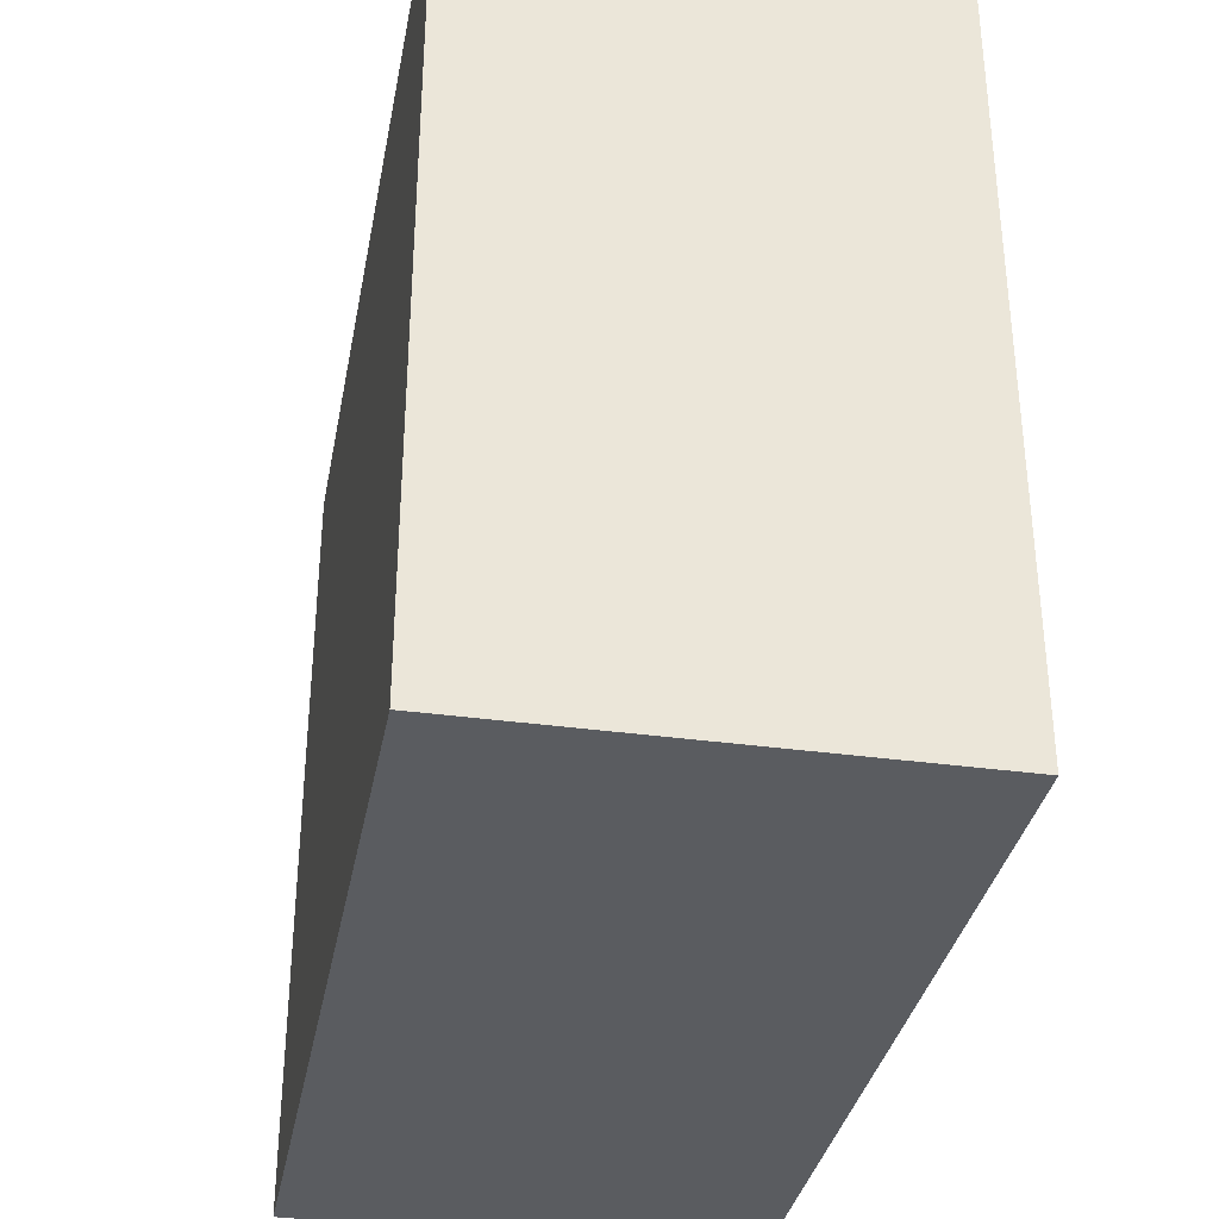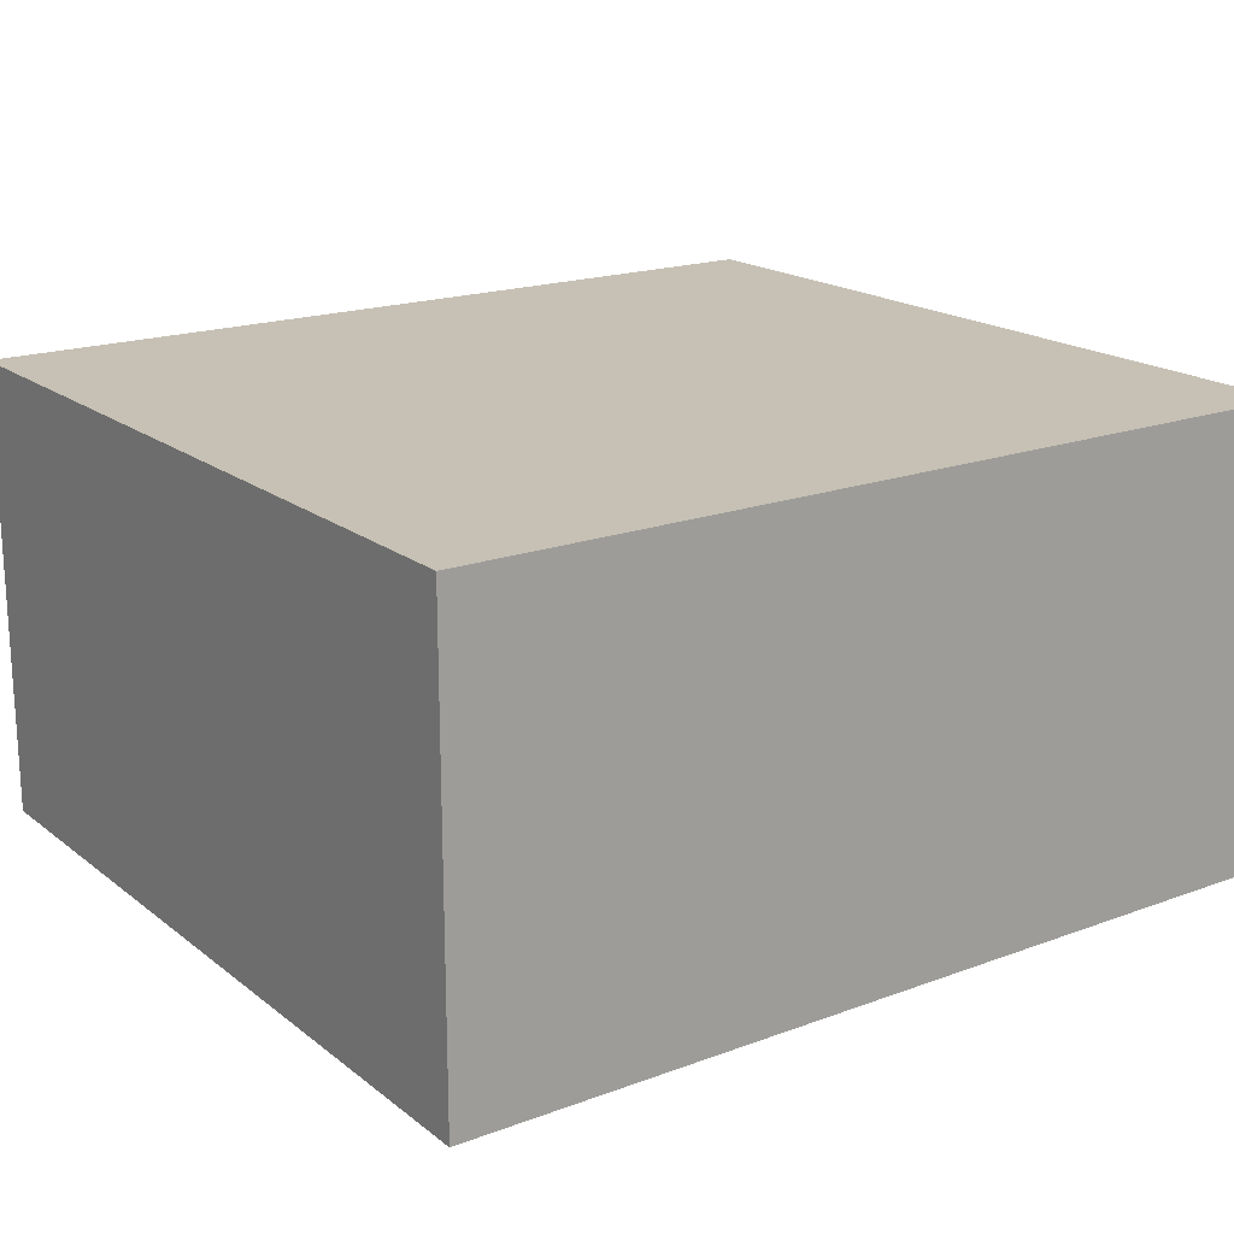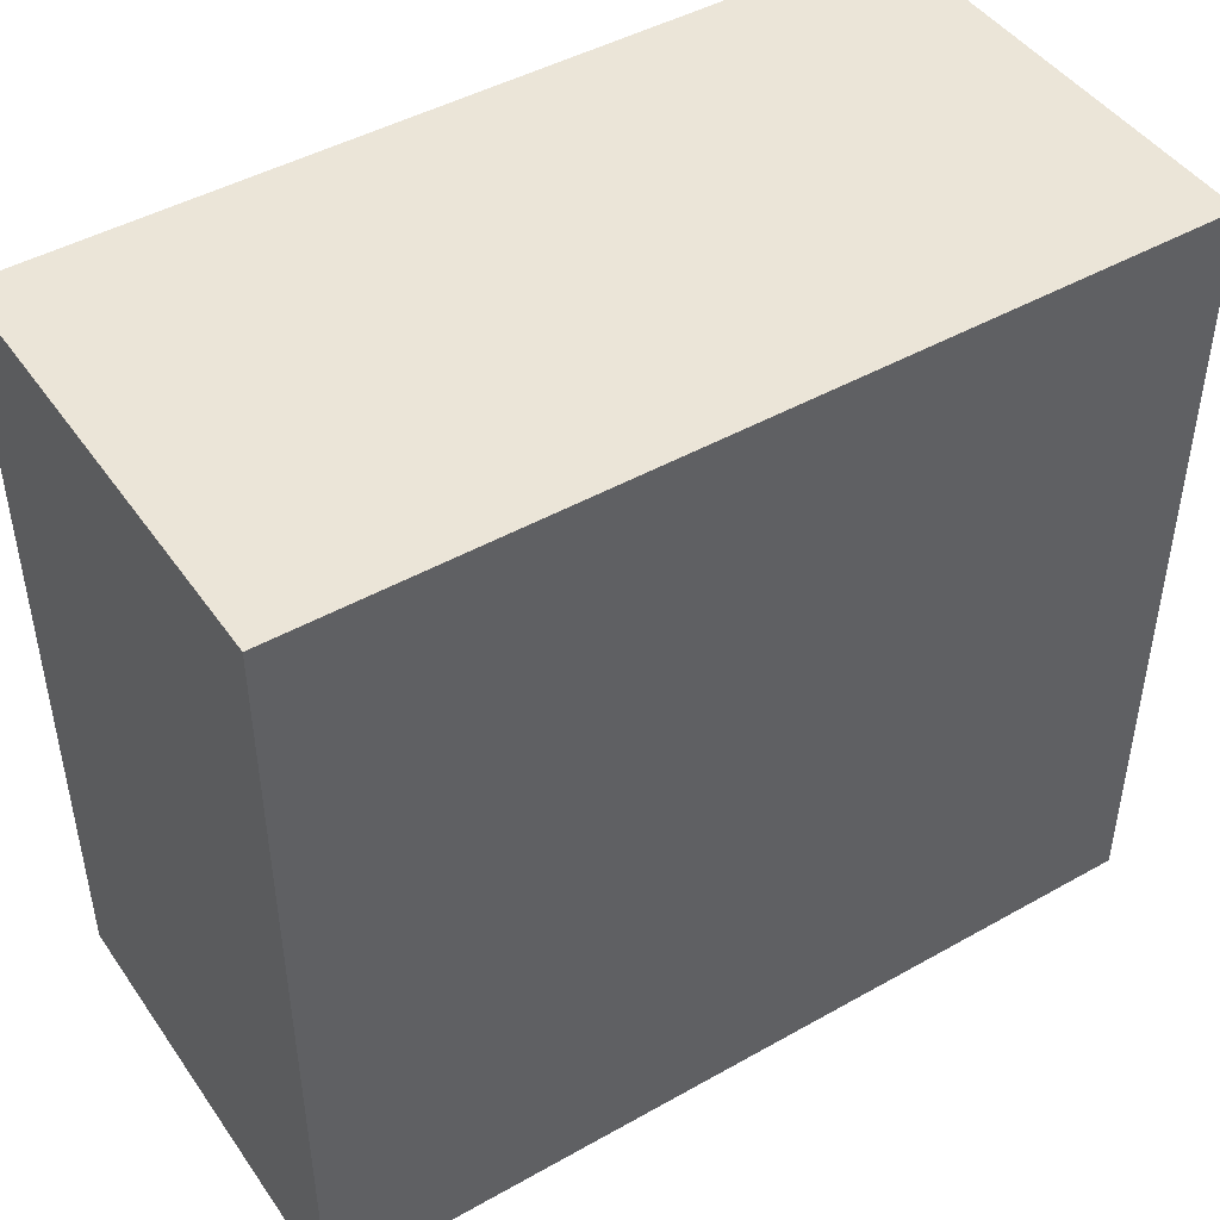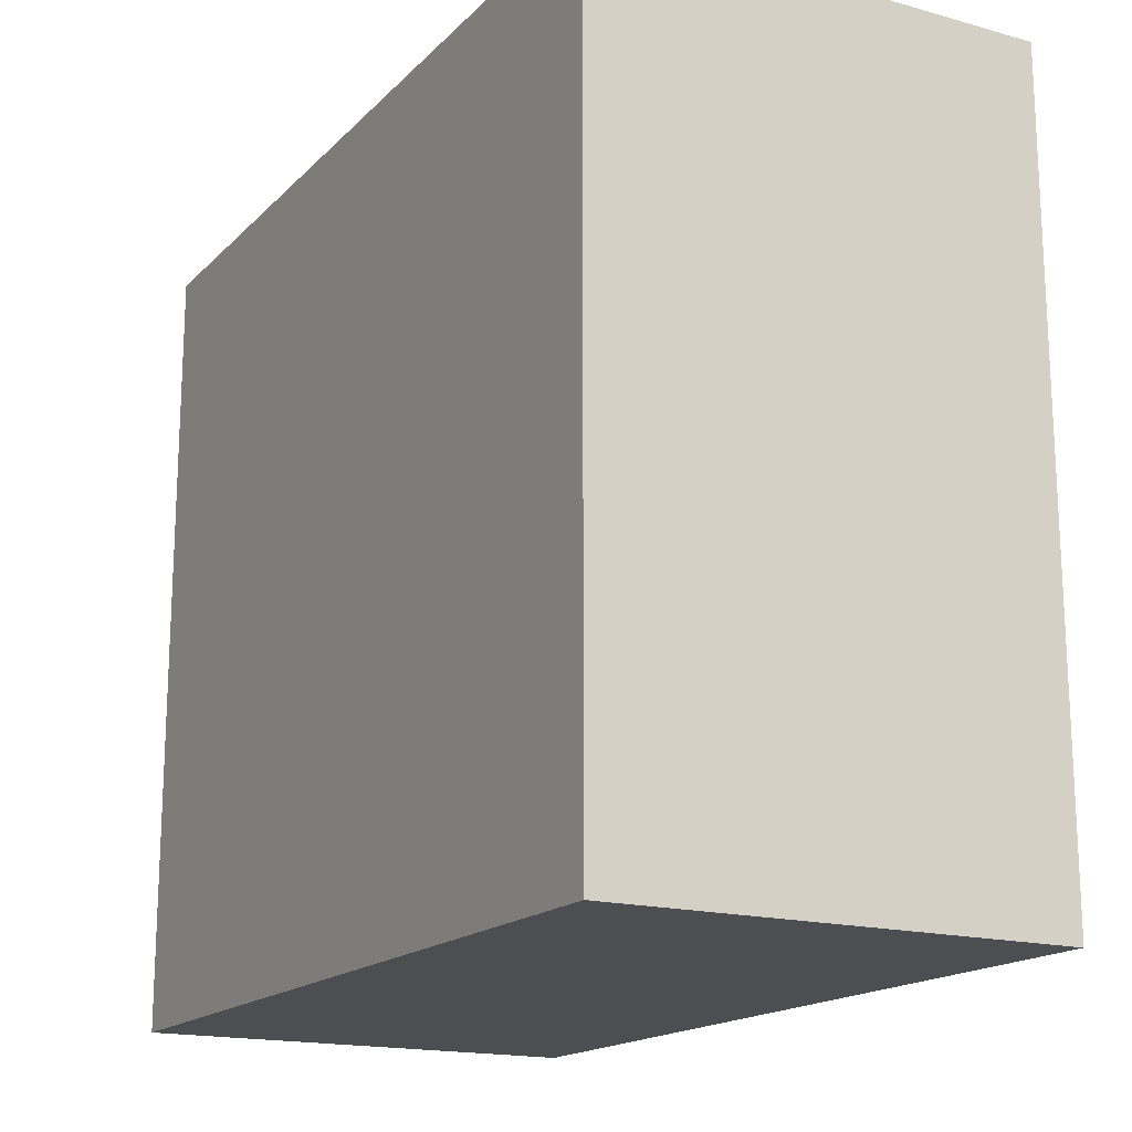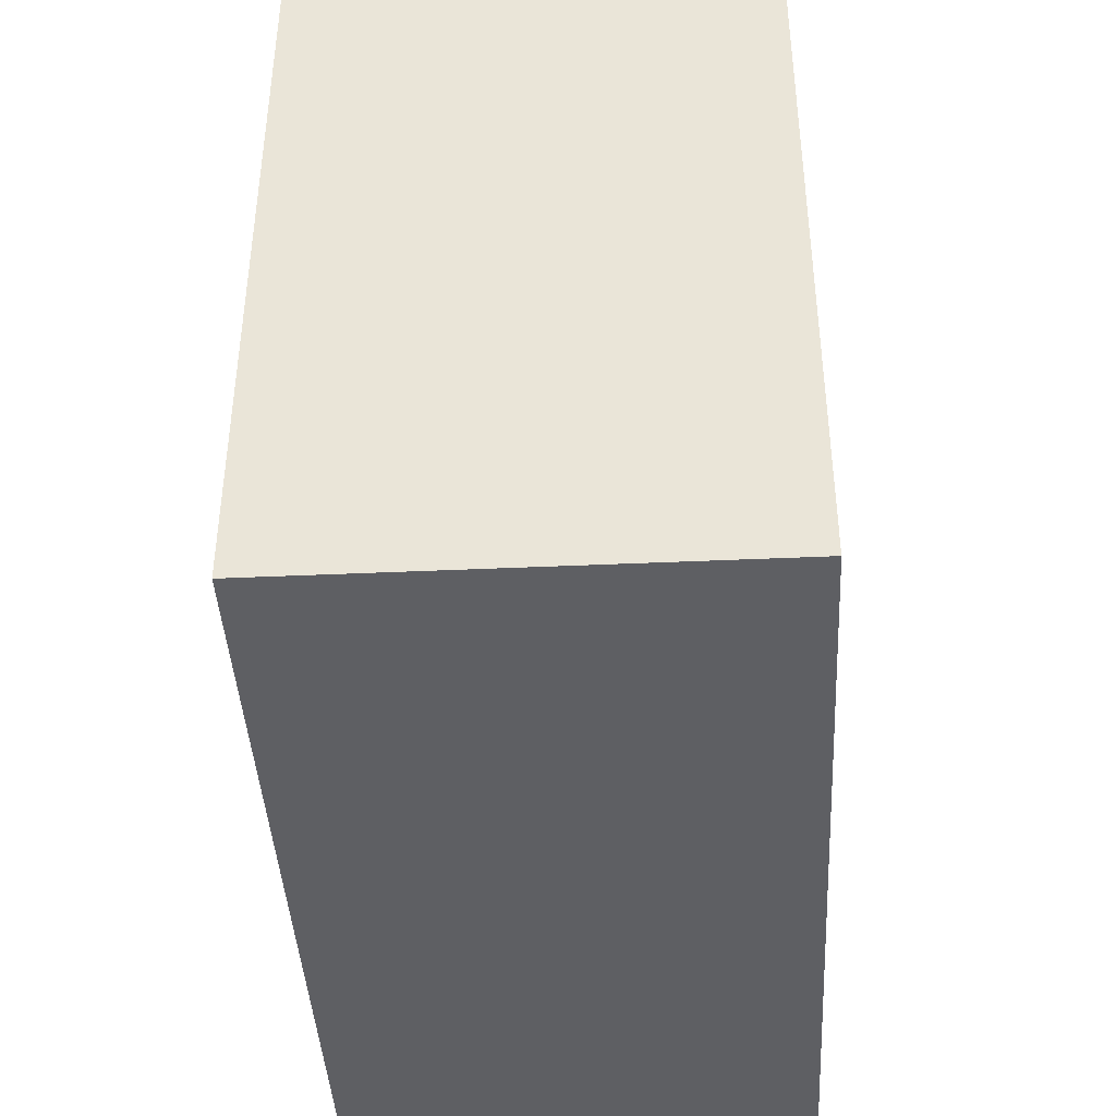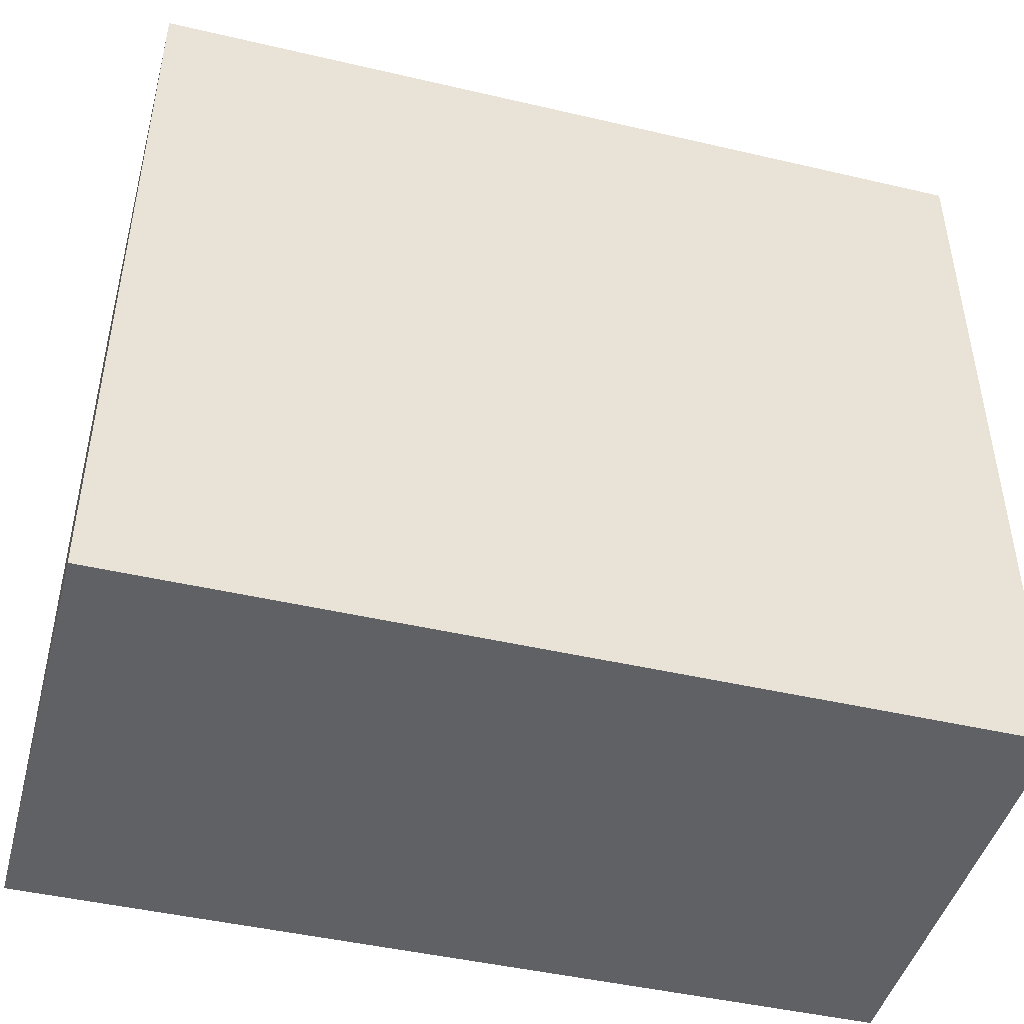
<metadata>
{"format":"obj","ext":"obj","renderer":"f3d","projection":"perspective","resolution":1024,"background":"white","views":[{"elev":-34.3,"azim":-100.6,"up":"+Z"},{"elev":18.5,"azim":144.8,"up":"+Y"},{"elev":45.8,"azim":-32.9,"up":"+Z"},{"elev":-17.1,"azim":-119.0,"up":"+Z"},{"elev":-41.9,"azim":-86.9,"up":"+Z"},{"elev":-45.7,"azim":165.0,"up":"+Z"}]}
</metadata>
<code>
v 1.2 -0.625 0
v 1.2 0.625 0
v 1.2 0.625 2.2
v 1.2 -0.625 2.2
v -1.2 -0.625 0
v 1.2 -0.625 0
v 1.2 -0.625 2.2
v -1.2 -0.625 2.2
v -1.2 0.625 0
v -1.2 -0.625 0
v -1.2 -0.625 2.2
v -1.2 0.625 2.2
v 1.2 0.625 0
v -1.2 0.625 0
v -1.2 0.625 2.2
v 1.2 0.625 2.2
v 1.2 0.625 2.2
v -1.2 0.625 2.2
v -1.2 -0.625 2.2
v 1.2 -0.625 2.2
v -1.2 0.625 0
v 1.2 0.625 0
v 1.2 -0.625 0
v -1.2 -0.625 0
g 8ebba880-e338-11ea-9b85-54bf646e7e1f
f 1 2 4
f 4 2 3
g 8ebc1dac-e338-11ea-87c6-54bf646e7e1f
f 5 6 8
f 8 6 7
g 8ebc92da-e338-11ea-8241-54bf646e7e1f
f 9 10 12
f 12 10 11
g 8ebce0fe-e338-11ea-83d1-54bf646e7e1f
f 13 14 16
f 16 14 15
g 8ebd2f18-e338-11ea-b09e-54bf646e7e1f
f 17 18 20
f 20 18 19
g 8ebd7d3a-e338-11ea-89c2-54bf646e7e1f
f 21 22 24
f 24 22 23

</code>
